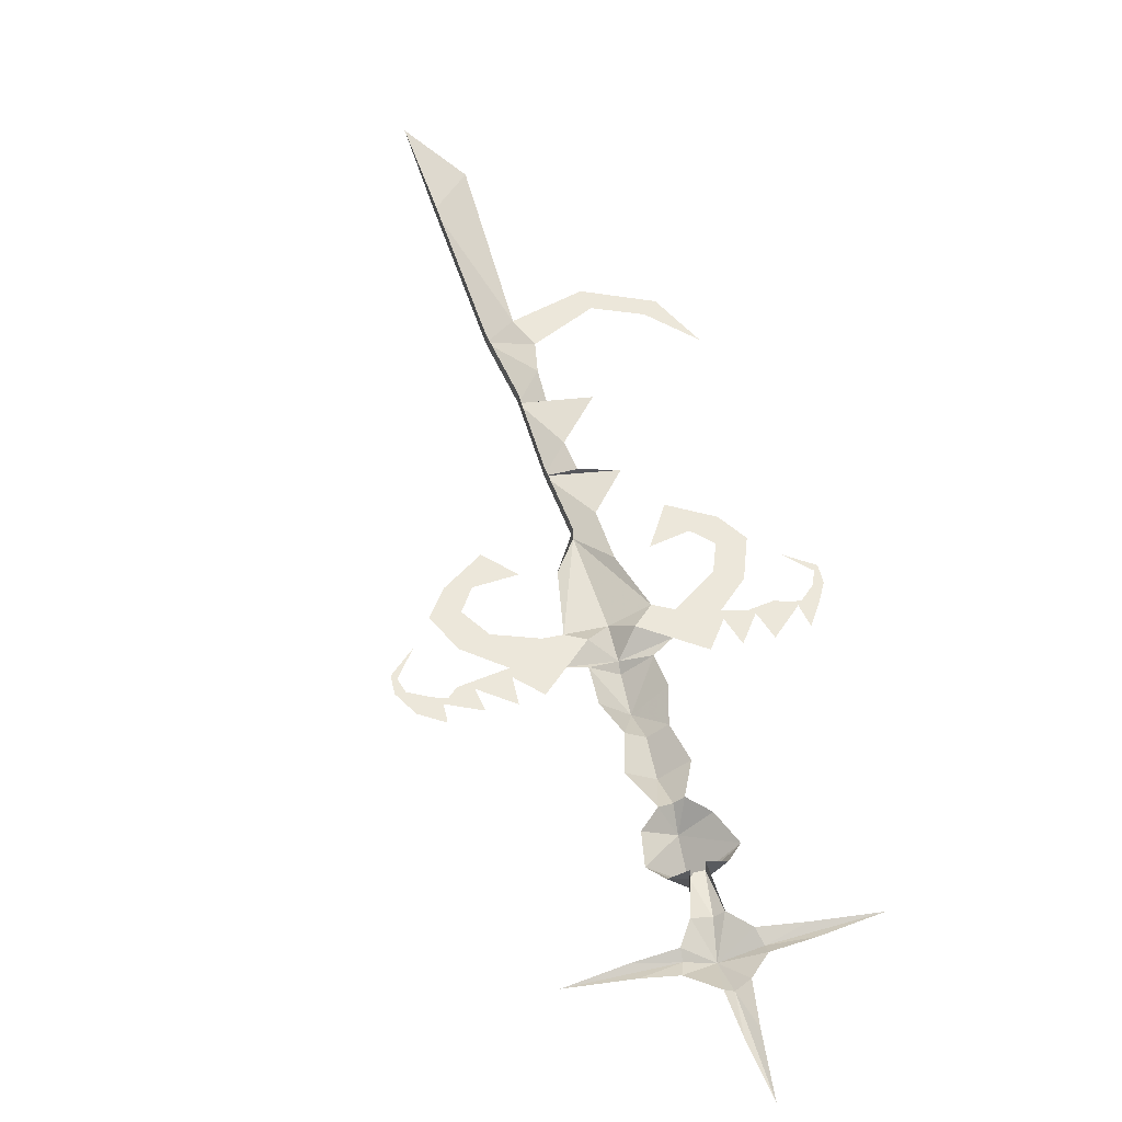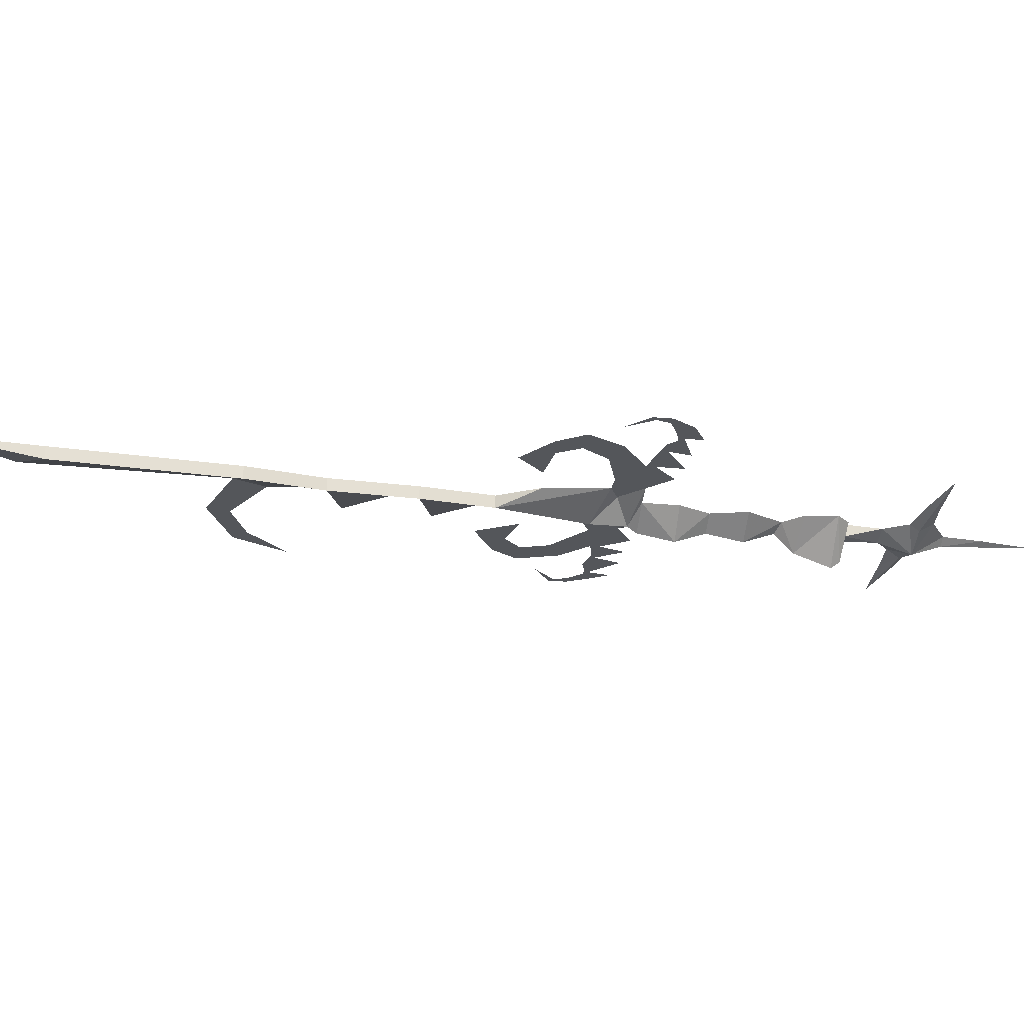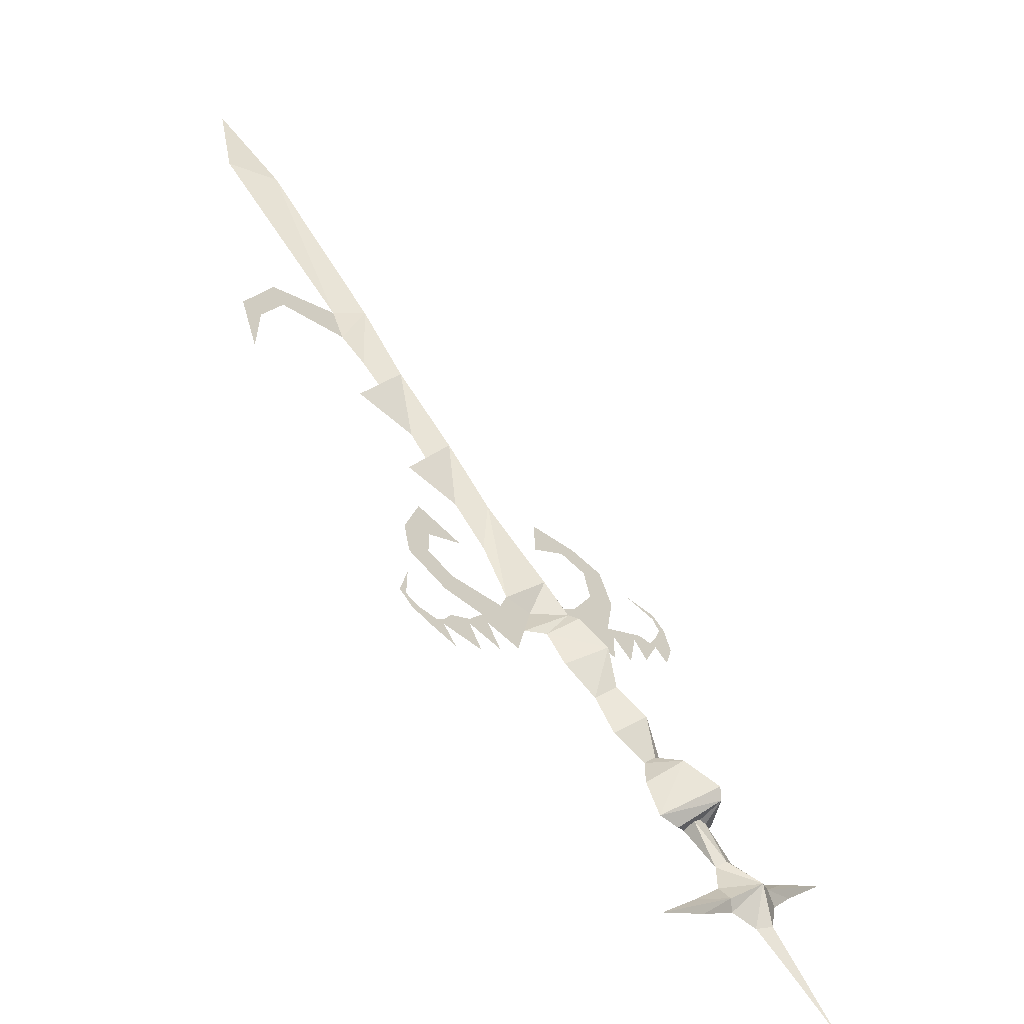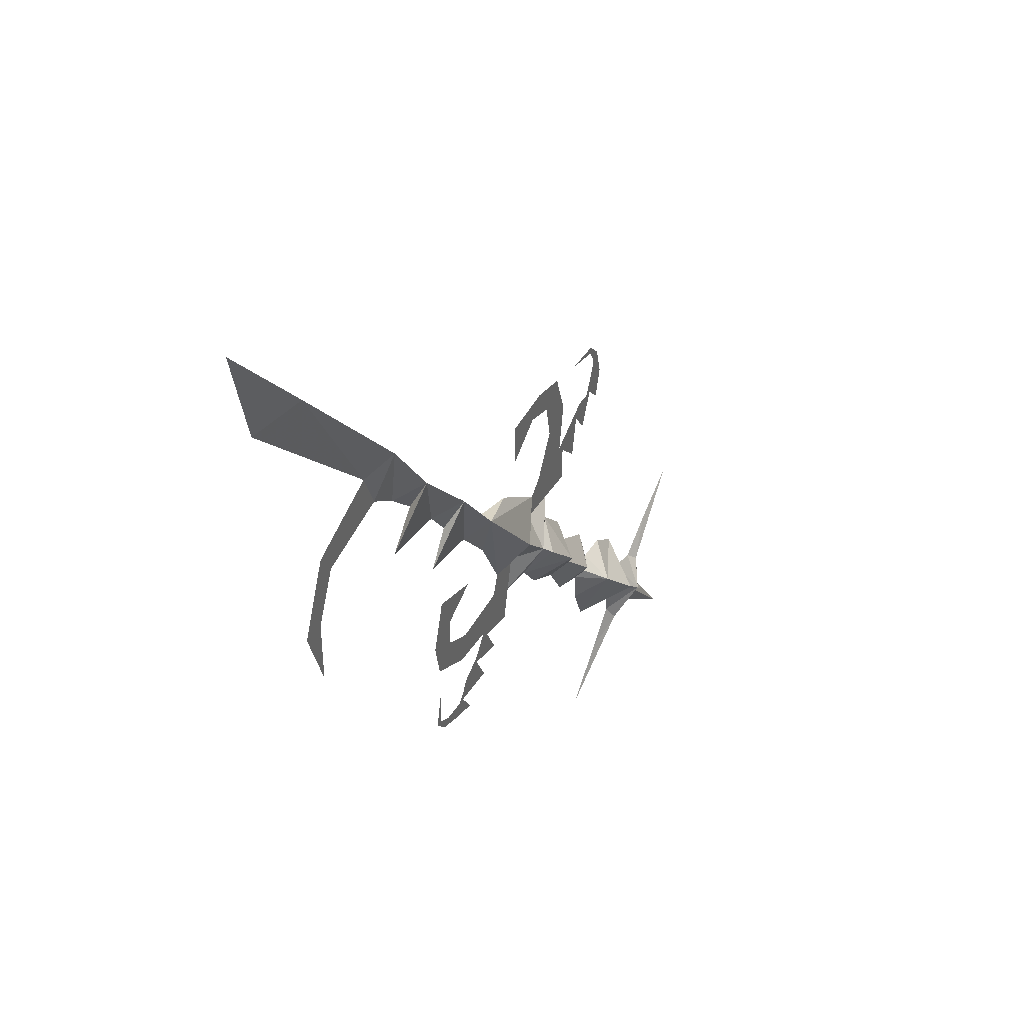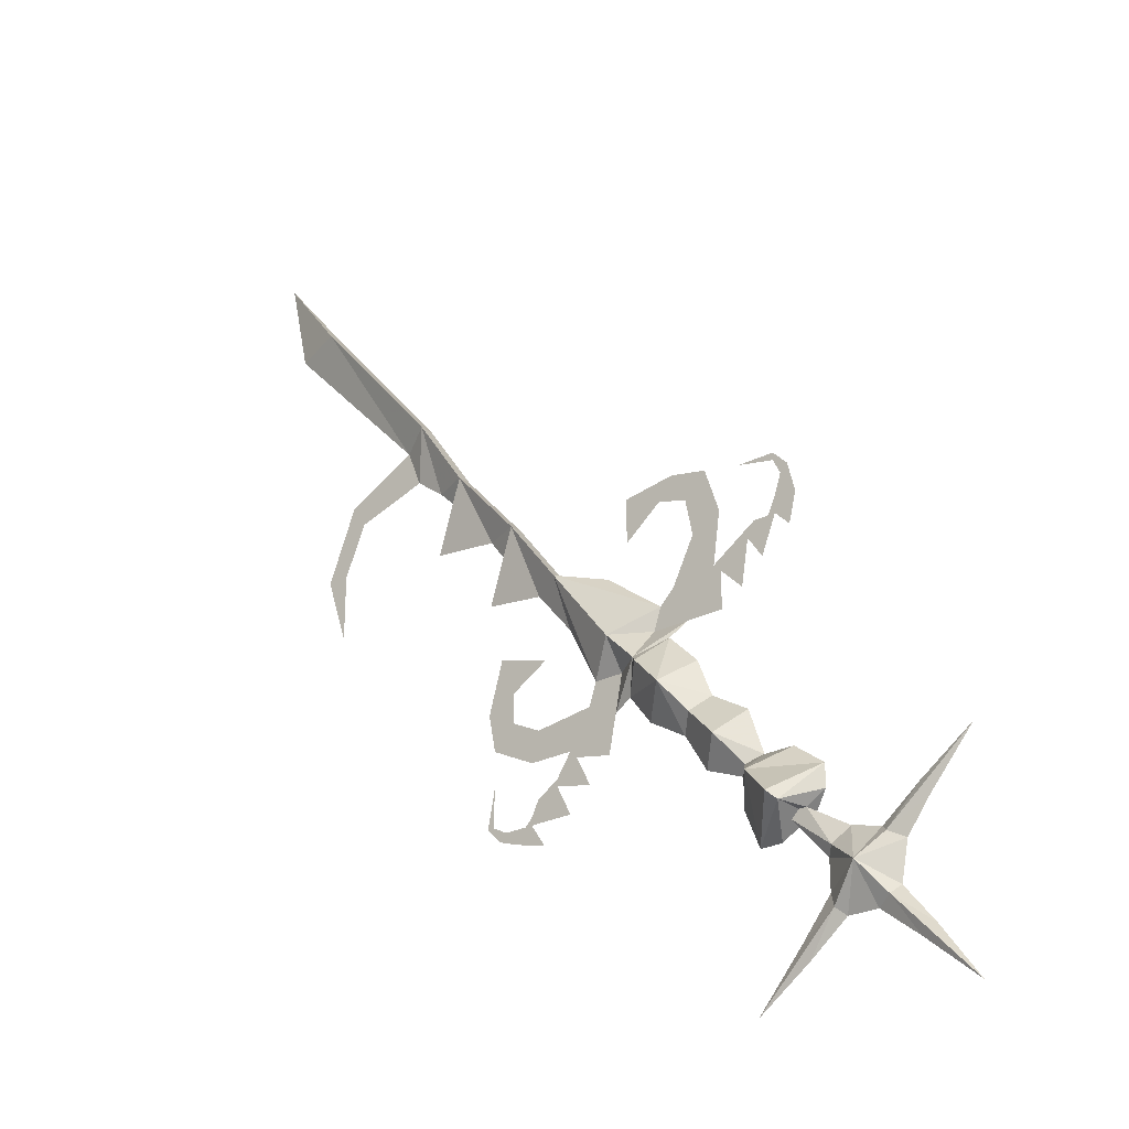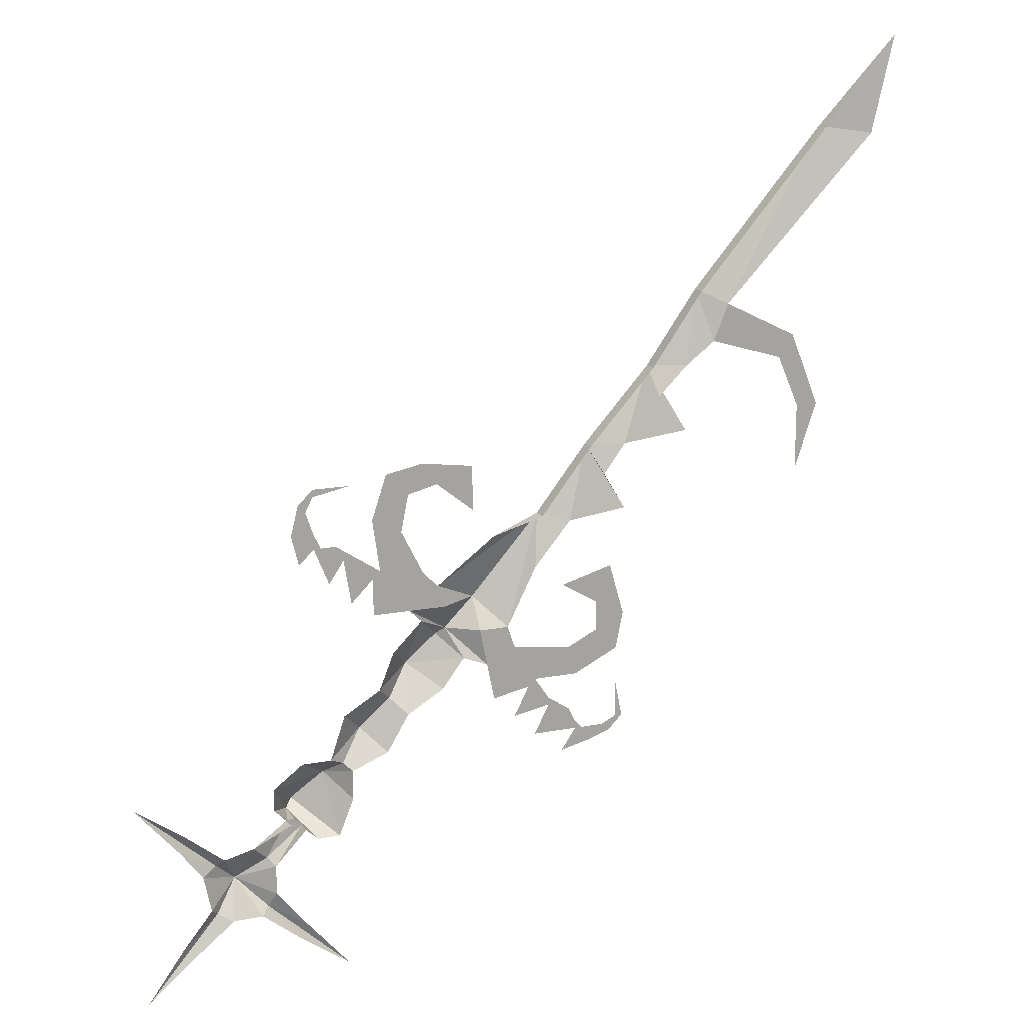
<metadata>
{"format":"obj","ext":"obj","renderer":"f3d","projection":"perspective","resolution":1024,"background":"white","views":[{"elev":52.8,"azim":122.3,"up":"+Y"},{"elev":-25.2,"azim":36.4,"up":"+Y"},{"elev":-59.2,"azim":-40.0,"up":"+Z"},{"elev":41.8,"azim":-60.7,"up":"+Z"},{"elev":-25.9,"azim":39.7,"up":"+Z"},{"elev":16.1,"azim":158.3,"up":"+Z"}]}
</metadata>
<code>
v 0.1328 -0.01562 -0.02344
v 0.1172 -0.01562 -0.04688
v 0.1094 -0.01562 -0.03906
v 0.1406 -0.01562 -0.07031
v 0.1484 -0.01562 -0.02344
v 0.1562 -0.01562 -0.007812
v 0.1719 -0.01562 -0.007812
v 0.1641 -0.01562 -0.04688
v 0.1797 -0.01562 -0.007812
v 0.1797 -0.01562 0.007812
v 0.1953 -0.01562 0.03906
v 0.1875 -0.01562 0.03125
v 0.2031 -0.01562 0.007812
v 0.1953 -0.01562 -0.02344
v 0.03906 -0.01562 -0.08594
v 0.07812 -0.01562 -0.08594
v 0.0625 -0.01562 -0.04688
v 0.04688 -0.01562 -0.0625
v 0 -0.03906 -0.08594
v 0.03125 -0.03906 -0.1172
v 0.0625 -0.02344 -0.1016
v 0.03906 -0.04688 -0.125
v 0.07031 -0.05469 -0.1562
v 0.09375 -0.02344 -0.1328
v 0.1094 -0.02344 -0.1719
v 0.09375 -0.03906 -0.1875
v 0.125 -0.04688 -0.2188
v 0.1484 -0.02344 -0.1953
v 0.1641 -0.02344 -0.2422
v 0.1484 -0.03125 -0.25
v 0.1641 -0.05469 -0.2656
v 0.1953 -0.02344 -0.2422
v 0.2266 -0.02344 -0.2656
v 0.1953 -0.07031 -0.2969
v 0.2031 -0.0625 -0.3047
v 0.2266 -0.02344 -0.2891
v 0.2109 -0.03125 -0.3047
v 0.2109 -0.01562 -0.3047
v 0.25 -0.02344 -0.3281
v 0.2344 -0.03125 -0.3438
v 0.2656 -0.04688 -0.3672
v 0.2812 -0.02344 -0.3359
v 0.2891 -0.03125 -0.3438
v 0.3203 -0.02344 -0.3047
v 0.375 -0.02344 -0.2656
v 0.3281 -0.02344 -0.3203
v 0.3047 -0.02344 -0.3516
v 0.2969 -0.02344 -0.3906
v 0.2891 -0.03125 -0.3984
v 0.3281 -0.02344 -0.4297
v 0.3672 -0.02344 -0.4844
v 0.3125 -0.02344 -0.4375
v 0.2734 -0.02344 -0.4062
v 0.2422 -0.02344 -0.4062
v 0.2344 -0.03125 -0.3984
v 0.2031 -0.02344 -0.4375
v 0.1484 -0.02344 -0.4766
v 0.1953 -0.02344 -0.4219
v 0.2266 -0.02344 -0.3828
v 0.2266 -0.02344 -0.3516
v 0.1953 -0.03125 -0.3125
v 0.1953 -0.01562 -0.3125
v 0.1797 -0.02344 -0.3281
v 0.1562 -0.02344 -0.3281
v 0.1406 -0.02344 -0.2891
v 0.1406 -0.02344 -0.2578
v 0.1016 -0.02344 -0.2422
v 0.07812 -0.02344 -0.2031
v 0.03906 -0.02344 -0.1797
v 0.01562 -0.02344 -0.1484
v -0.007812 -0.01562 -0.1562
v 0 -0.01562 -0.1172
v -0.03906 -0.01562 -0.1406
v -0.05469 -0.01562 -0.1875
v -0.01562 -0.01562 -0.1953
v 0.1172 -0.01562 -0.08594
v 0.08594 -0.01562 0
v 0.1172 -0.01562 0.01562
v 0.1016 -0.01562 0.0625
v 0.07812 -0.01562 0.03906
v 0.0625 -0.01562 0.07031
v 0.04688 -0.01562 0.04688
v 0.007812 -0.01562 0.0625
v 0.007812 -0.01562 0.01562
v -0.07031 -0.03125 0
v -0.03125 -0.01562 -0.1172
v -0.01562 -0.01562 -0.01562
v -0.07031 -0.01562 0
v -0.125 -0.03125 0.07031
v -0.1016 -0.01562 -0.007812
v -0.0625 -0.01562 -0.05469
v 0.1797 -0.01562 0.05469
v 0.1797 -0.01562 0.04688
v 0.1406 -0.01562 0.05469
v -0.1641 -0.01562 0.07031
v -0.1953 -0.03125 0.1484
v -0.2344 -0.01562 0.07812
v -0.2031 -0.01562 0.1172
v -0.1016 -0.01562 -0.2188
v -0.07812 -0.01562 -0.2031
v -0.07812 -0.01562 -0.2109
v -0.1094 -0.01562 -0.2344
v -0.03906 -0.01562 -0.2188
v -0.0625 -0.01562 -0.1797
v -0.1016 -0.01562 -0.1484
v -0.1094 -0.01562 -0.1797
v -0.1562 -0.01562 -0.1562
v -0.1328 -0.01562 -0.1328
v -0.1641 -0.01562 -0.1172
v -0.1328 -0.01562 -0.1016
v -0.1484 -0.01562 -0.0625
v -0.09375 -0.01562 -0.07812
v -0.0625 -0.01562 -0.2422
v -0.1094 -0.01562 -0.2422
v -0.1172 -0.01562 -0.2422
v -0.125 -0.01562 -0.2578
v -0.09375 -0.01562 -0.2656
v -0.1406 -0.01562 -0.2422
v -0.1484 -0.01562 -0.25
v -0.1562 -0.01562 -0.2344
v -0.1641 -0.01562 -0.2344
v -0.1562 -0.01562 -0.1953
v -0.1641 -0.01562 0
v -0.1406 -0.01562 0.03906
v -0.2344 -0.01562 0.1484
v -0.25 -0.03125 0.2266
v -0.2656 -0.01562 0.1719
v -0.2812 -0.01562 0.2109
v -0.3594 -0.01562 0.1719
v -0.3438 -0.01562 0.1484
v -0.3906 -0.01562 0.09375
v -0.3672 -0.01562 0.09375
v -0.3672 -0.01562 0.02344
v -0.3906 -0.03125 0.3906
v -0.4453 -0.01562 0.3828
v -0.4688 -0.01562 0.4844
v -0.3906 -0.01562 0.3906
v -0.25 -0.01562 0.2266
v -0.1953 -0.01562 0.1484
v -0.125 -0.01562 0.07031
v 0.2031 -0.03125 -0.3047
f 1 2 3
f 1 3 2
f 1 2 4
f 1 4 5
f 1 5 6
f 1 6 5
f 5 6 7
f 5 7 6
f 7 5 8
f 7 8 9
f 7 9 10
f 7 10 9
f 11 10 12
f 11 12 13
f 13 12 10
f 13 10 9
f 13 9 14
f 15 16 17
f 15 17 18
f 15 18 19
f 15 19 20
f 15 20 16
f 16 20 21
f 21 20 22
f 29 30 31
f 32 31 33
f 33 31 34
f 33 34 35
f 33 35 36
f 63 35 64
f 64 35 34
f 64 34 31
f 64 31 65
f 66 31 30
f 70 22 20
f 70 20 71
f 71 20 72
f 71 72 73
f 71 73 74
f 71 74 75
f 2 17 16
f 2 16 76
f 2 3 17
f 17 3 77
f 77 3 78
f 77 78 79
f 77 79 80
f 80 79 81
f 80 81 82
f 82 81 83
f 82 83 84
f 19 86 72
f 19 72 20
f 85 87 88
f 85 88 89
f 12 92 11
f 12 11 93
f 12 93 92
f 92 93 11
f 93 92 94
f 93 94 92
f 99 100 101
f 99 101 102
f 99 102 101
f 99 101 100
f 100 101 103
f 100 103 74
f 100 74 104
f 104 74 73
f 104 73 105
f 104 105 106
f 106 105 107
f 107 105 108
f 107 108 109
f 109 108 110
f 109 110 111
f 111 110 112
f 101 102 113
f 113 102 114
f 114 102 115
f 114 115 116
f 114 116 117
f 116 115 118
f 116 118 119
f 119 118 120
f 119 120 121
f 119 121 118
f 118 121 120
f 120 121 122
f 120 122 121
f 73 72 86
f 136 134 137
f 137 134 138
f 138 134 126
f 138 126 139
f 139 126 96
f 139 96 140
f 140 96 89
f 140 89 88
f 21 22 23
f 21 23 24
f 24 23 25
f 25 23 26
f 25 26 27
f 25 27 28
f 28 27 29
f 29 27 30
f 66 30 27
f 66 27 67
f 67 27 68
f 68 27 26
f 68 26 23
f 68 23 69
f 69 23 70
f 70 23 22
f 29 31 32
f 36 35 37
f 36 37 38
f 62 61 63
f 63 61 35
f 65 31 66
f 141 37 35
f 141 35 61
f 38 37 39
f 39 37 40
f 39 40 41
f 39 41 42
f 45 43 46
f 46 43 47
f 47 43 41
f 47 41 48
f 51 49 52
f 52 49 53
f 53 49 41
f 53 41 54
f 57 55 58
f 58 55 59
f 59 55 41
f 59 41 60
f 60 61 62
f 141 40 37
f 42 41 43
f 42 43 44
f 44 43 45
f 48 41 49
f 48 49 50
f 50 49 51
f 54 41 55
f 54 55 56
f 56 55 57
f 60 41 40
f 60 40 61
f 141 61 40
f 18 85 19
f 18 87 85
f 19 85 86
f 85 89 90
f 85 90 91
f 85 91 86
f 95 89 96
f 95 96 97
f 97 96 98
f 97 98 96
f 90 89 123
f 123 89 124
f 123 124 89
f 124 89 95
f 98 96 125
f 125 96 126
f 125 126 127
f 127 126 128
f 128 126 134
f 128 134 135
f 127 128 129
f 127 129 130
f 130 129 131
f 130 131 132
f 132 131 133
f 135 134 136

</code>
